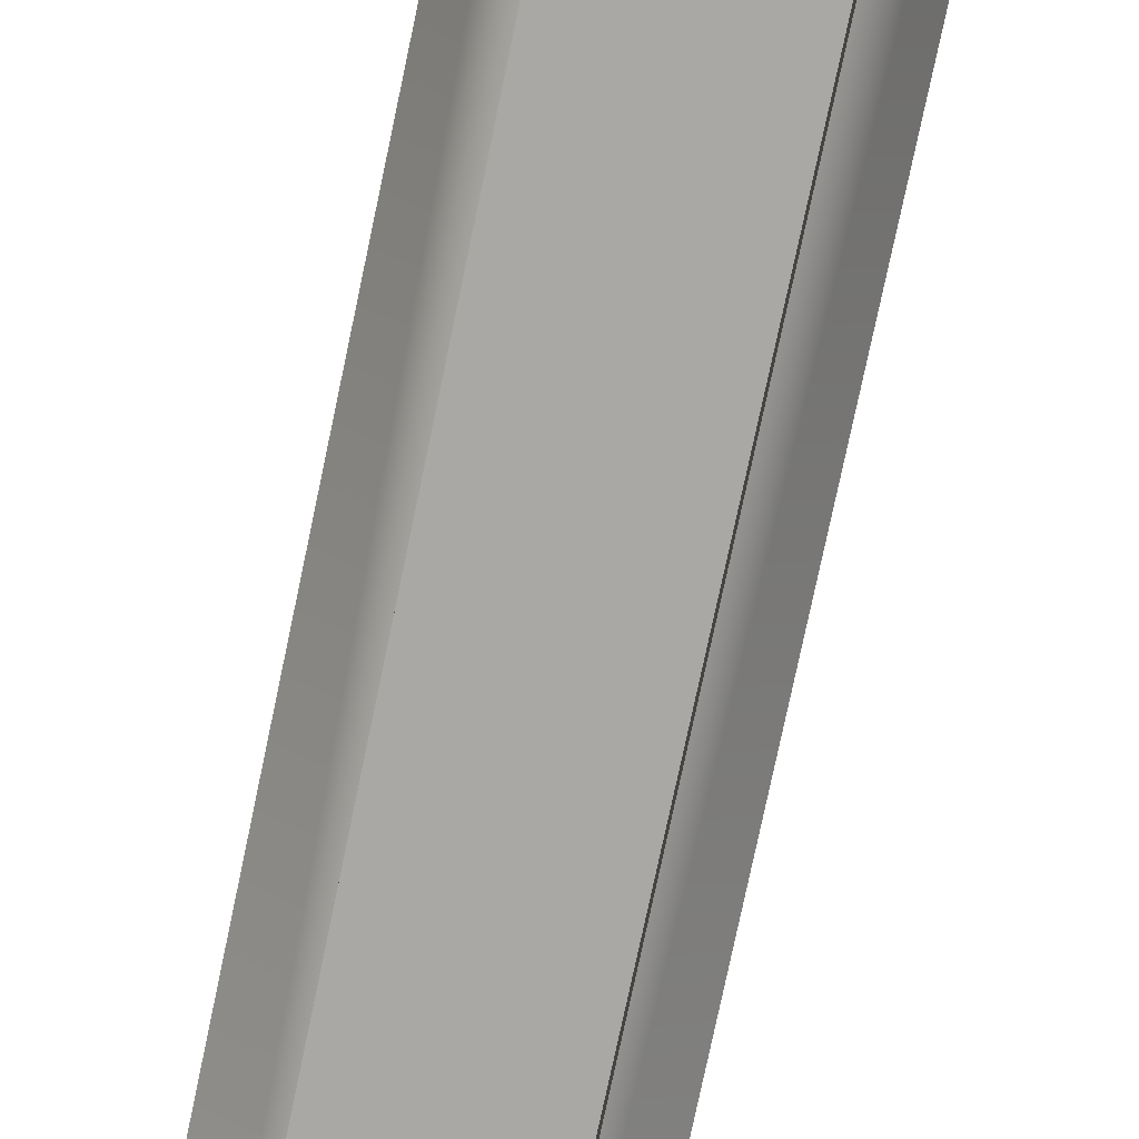
<metadata>
{"format":"obj","ext":"obj","renderer":"f3d","projection":"perspective","resolution":1024,"background":"white","views":[{"elev":-75.2,"azim":-11.8,"up":"+Y"}]}
</metadata>
<code>
o Plane
v -0.2225 0.5247 -9.658
v -0.2225 0.3841 -9.902
v -0.2225 0.2716 -9.988
v -0.3021 0.1218 -10.04
v -0.3762 0.2352 -9.988
v -0.4399 0.3327 -9.902
v -0.4887 0.4074 -9.789
v -0.5194 0.4544 -9.658
v -0.5194 0.4544 -9.377
v -0.4887 0.4074 -9.246
v -0.4399 0.3327 -9.134
v -0.3616 0.2129 -9.047
v -0.4635 0.1229 -9.047
v -0.599 0.1921 -9.134
v -0.6836 0.2352 -9.246
v -0.7368 0.2624 -9.377
v -0.7368 0.2624 -9.658
v -0.6836 0.2352 -9.789
v -0.599 0.1921 -9.902
v -0.4887 0.1358 -9.988
v -0.3603 0.0703 -10.04
v -0.3816 0 -10.04
v -0.5299 0 -9.988
v -0.6572 0 -9.902
v -0.7549 0 -9.789
v -0.8163 0 -9.658
v -0.8163 0 -9.377
v -0.7549 0 -9.246
v -0.6572 0 -9.134
v -0.5007 0 -9.047
v -0.4635 -0.1229 -9.047
v -0.599 -0.1921 -9.134
v -0.6836 -0.2352 -9.246
v -0.7368 -0.2624 -9.377
v -0.7368 -0.2624 -9.658
v -0.6836 -0.2352 -9.789
v -0.599 -0.1921 -9.902
v -0.4887 -0.1358 -9.988
v -0.3603 -0.0703 -10.04
v -0.3021 -0.1218 -10.04
v -0.3762 -0.2352 -9.988
v -0.4399 -0.3327 -9.902
v -0.4887 -0.4074 -9.789
v -0.5194 -0.4544 -9.658
v -0.5194 -0.4544 -9.377
v -0.4887 -0.4074 -9.246
v -0.4399 -0.3327 -9.134
v -0.3616 -0.2129 -9.047
v -0.2225 -0.2458 -9.047
v -0.2225 -0.3841 -9.134
v -0.2225 -0.4705 -9.246
v -0.2225 -0.5247 -9.377
v -0.2225 -0.5247 -9.658
v -0.2225 -0.4705 -9.789
v -0.2225 -0.3841 -9.902
v -0.2225 -0.2716 -9.988
v -0.2225 -0.1406 -10.04
v -0.2225 0 -10.06
v -0.143 -0.1218 -10.04
v -0.06885 -0.2352 -9.988
v -0.005195 -0.3327 -9.902
v 0.04365 -0.4074 -9.789
v 0.07436 -0.4544 -9.658
v 0.07436 -0.4544 -9.377
v 0.04365 -0.4074 -9.246
v -0.005195 -0.3327 -9.134
v -0.08344 -0.2129 -9.047
v 0.01839 -0.1229 -9.047
v 0.1539 -0.1921 -9.134
v 0.2385 -0.2352 -9.246
v 0.2917 -0.2624 -9.377
v 0.2917 -0.2624 -9.658
v 0.2385 -0.2352 -9.789
v 0.1539 -0.1921 -9.902
v 0.04365 -0.1358 -9.988
v -0.08475 -0.0703 -10.04
v -0.06343 0 -10.04
v 0.08483 0 -9.988
v 0.2121 0 -9.902
v 0.3098 0 -9.789
v 0.3713 0 -9.658
v 0.3713 0 -9.377
v 0.3098 0 -9.246
v 0.2121 0 -9.134
v 0.05566 0 -9.047
v 0.01839 0.1229 -9.047
v 0.1539 0.1921 -9.134
v 0.2385 0.2352 -9.246
v 0.2917 0.2624 -9.377
v 0.2917 0.2624 -9.658
v 0.2385 0.2352 -9.789
v 0.1539 0.1921 -9.902
v 0.04365 0.1358 -9.988
v -0.08475 0.0703 -10.04
v -0.143 0.1218 -10.04
v -0.06885 0.2352 -9.988
v -0.005195 0.3327 -9.902
v 0.04365 0.4074 -9.789
v 0.07436 0.4544 -9.658
v 0.07436 0.4544 -9.377
v 0.04365 0.4074 -9.246
v -0.005195 0.3327 -9.134
v -0.08344 0.2129 -9.047
v -0.2225 0.2458 -9.047
v -0.2225 0.3841 -9.134
v -0.2225 0.4705 -9.246
v -0.2225 0.5247 -9.377
v -0.2225 0.4705 -9.789
v -0.2225 0.1406 -10.04
v -0.2225 0.479 -9.608
v -0.4935 0.4148 -9.608
v -0.4935 0.4148 -9.428
v -0.6919 0.2395 -9.428
v -0.6919 0.2395 -9.608
v -0.7645 0 -9.608
v -0.7645 0 -9.428
v -0.6919 -0.2395 -9.428
v -0.6919 -0.2395 -9.608
v -0.4935 -0.4148 -9.608
v -0.4935 -0.4148 -9.428
v -0.2225 -0.479 -9.428
v -0.2225 -0.479 -9.608
v 0.04846 -0.4148 -9.608
v 0.04846 -0.4148 -9.428
v 0.2468 -0.2395 -9.428
v 0.2468 -0.2395 -9.608
v 0.3195 0 -9.608
v 0.3195 0 -9.428
v 0.2468 0.2395 -9.428
v 0.2468 0.2395 -9.608
v 0.04846 0.4148 -9.608
v 0.04846 0.4148 -9.428
v -0.2225 0.479 -9.428
v -0.5431 0.4906 -9.551
v -0.2225 0.5665 -9.551
v -0.7777 0.2832 -9.485
v -0.5431 0.4906 -9.485
v -0.7777 0.2832 -9.551
v -0.8636 0 -9.551
v -0.8636 0 -9.485
v -0.7777 -0.2832 -9.485
v -0.7777 -0.2832 -9.551
v -0.5431 -0.4906 -9.551
v -0.5431 -0.4906 -9.485
v -0.2225 -0.5665 -9.485
v -0.2225 -0.5665 -9.551
v 0.09797 -0.4906 -9.551
v 0.09797 -0.4906 -9.485
v 0.3326 -0.2832 -9.485
v 0.3326 -0.2832 -9.551
v 0.4185 0 -9.551
v 0.4185 0 -9.485
v 0.3326 0.2832 -9.485
v 0.3326 0.2832 -9.551
v 0.09797 0.4906 -9.551
v 0.09797 0.4906 -9.485
v -0.2225 0.5665 -9.485
v -0.2225 0.2925 -9.103
v -0.05706 0.2533 -9.103
v 0.06408 0.1462 -9.103
v 0.1084 0 -9.103
v 0.06408 -0.1462 -9.103
v -0.05706 -0.2533 -9.103
v -0.2225 -0.2925 -9.103
v -0.388 -0.2533 -9.103
v -0.5092 -0.1462 -9.103
v -0.5535 0 -9.103
v -0.5092 0.1462 -9.103
v -0.388 0.2533 -9.103
v -0.2225 0.2925 -8.179
v -0.388 0.2533 -8.179
v -0.05706 0.2533 -8.179
v 0.06408 0.1462 -8.179
v 0.1084 0 -8.179
v 0.06408 -0.1462 -8.179
v -0.05706 -0.2533 -8.179
v -0.2225 -0.2925 -8.179
v -0.388 -0.2533 -8.179
v -0.5092 -0.1462 -8.179
v -0.5535 0 -8.179
v -0.5092 0.1462 -8.179
v -0.2225 0.3522 -8.179
v -0.4218 0.305 -8.179
v -0.02325 0.305 -8.179
v 0.1226 0.1761 -8.179
v 0.176 0 -8.179
v 0.1226 -0.1761 -8.179
v -0.02325 -0.305 -8.179
v -0.2225 -0.3522 -8.179
v -0.4218 -0.305 -8.179
v -0.5677 -0.1761 -8.179
v -0.6211 0 -8.179
v -0.5677 0.1761 -8.179
v -0.2225 0.3522 -7.248
v -0.4218 0.305 -7.248
v -0.02325 0.305 -7.248
v 0.1226 0.1761 -7.248
v 0.176 0 -7.248
v 0.1226 -0.1761 -7.248
v -0.02325 -0.305 -7.248
v -0.2225 -0.3522 -7.248
v -0.4218 -0.305 -7.248
v -0.5677 -0.1761 -7.248
v -0.6211 0 -7.248
v -0.5677 0.1761 -7.248
v -0.2225 0.2994 -7.248
v -0.3919 0.2593 -7.248
v -0.05314 0.2593 -7.248
v 0.07087 0.1497 -7.248
v 0.1163 0 -7.248
v 0.07087 -0.1497 -7.248
v -0.05314 -0.2593 -7.248
v -0.2225 -0.2994 -7.248
v -0.3919 -0.2593 -7.248
v -0.516 -0.1497 -7.248
v -0.5613 0 -7.248
v -0.516 0.1497 -7.248
v -0.2225 0.2806 -6.132
v -0.3813 0.243 -6.132
v -0.06377 0.243 -6.132
v 0.05246 0.1403 -6.132
v 0.095 0 -6.132
v 0.05246 -0.1403 -6.132
v -0.06377 -0.243 -6.132
v -0.2225 -0.2806 -6.132
v -0.3813 -0.243 -6.132
v -0.4975 -0.1403 -6.132
v -0.5401 0 -6.132
v -0.4975 0.1403 -6.132
v -0.2225 0.2806 -6.033
v -0.3813 0.243 -6.033
v -0.06377 0.243 -6.033
v 0.05246 0.1403 -6.033
v 0.095 0 -6.033
v 0.05246 -0.1403 -6.033
v -0.06377 -0.243 -6.033
v -0.2225 -0.2806 -6.033
v -0.3813 -0.243 -6.033
v -0.4975 -0.1403 -6.033
v -0.5401 0 -6.033
v -0.4975 0.1403 -6.033
v -0.2225 0.3102 -5.946
v -0.3981 0.2687 -5.946
v -0.04701 0.2687 -5.946
v 0.08148 0.1551 -5.946
v 0.1285 0 -5.946
v 0.08148 -0.1551 -5.946
v -0.04701 -0.2687 -5.946
v -0.2225 -0.3102 -5.946
v -0.3981 -0.2687 -5.946
v -0.5266 -0.1551 -5.946
v -0.5736 0 -5.946
v -0.5266 0.1551 -5.946
v -0.3981 0.2687 -5.754
v -0.2225 0.3102 -5.754
v -0.04701 0.2687 -5.754
v 0.08148 0.1551 -5.754
v 0.1285 0 -5.754
v 0.08148 -0.1551 -5.754
v -0.04701 -0.2687 -5.754
v -0.2225 -0.3102 -5.754
v -0.3981 -0.2687 -5.754
v -0.5266 -0.1551 -5.754
v -0.5736 0 -5.754
v -0.5266 0.1551 -5.754
v 0.7435 2e-06 -5.456
v 0.4847 2e-06 -5.725
v 0.2776 2e-06 -5.82
v 0.00172 0.07014 -5.879
v 0.2106 0.1355 -5.82
v 0.3899 0.1916 -5.725
v 0.5276 0.2347 -5.601
v 0.6141 0.2617 -5.456
v 0.6436 0.271 -5.301
v 0.6141 0.2617 -5.146
v 0.2605 0.4533 -5.146
v 0.2776 0.4693 -5.301
v 0.2605 0.4533 -5.456
v 0.2106 0.4065 -5.601
v 0.1311 0.3319 -5.725
v 0.02758 0.2347 -5.82
v -0.09301 0.1215 -5.879
v -0.2224 0.1403 -5.879
v -0.2224 0.271 -5.82
v -0.2224 0.3832 -5.725
v -0.2224 0.4693 -5.601
v -0.2224 0.5235 -5.456
v -0.2224 0.5419 -5.301
v -0.2224 0.5235 -5.146
v -0.7054 0.4533 -5.146
v -0.7224 0.4693 -5.301
v -0.7054 0.4533 -5.456
v -0.6554 0.4065 -5.601
v -0.576 0.3319 -5.725
v -0.4724 0.2347 -5.82
v -0.3518 0.1215 -5.879
v -0.4466 0.07014 -5.879
v -0.6554 0.1355 -5.82
v -0.8348 0.1916 -5.725
v -0.9724 0.2347 -5.601
v -1.059 0.2617 -5.456
v -1.088 0.271 -5.301
v -1.059 0.2617 -5.146
v -1.188 2e-06 -5.146
v -1.222 2e-06 -5.301
v -1.188 2e-06 -5.456
v -1.088 2e-06 -5.601
v -0.9295 2e-06 -5.725
v -0.7224 2e-06 -5.82
v -0.4812 2e-06 -5.879
v -0.2224 2e-06 -5.9
v -0.4466 -0.07013 -5.879
v -0.6554 -0.1355 -5.82
v -0.8348 -0.1916 -5.725
v -0.9724 -0.2347 -5.601
v -1.059 -0.2617 -5.456
v -1.088 -0.271 -5.301
v -1.059 -0.2617 -5.146
v -0.7054 -0.4533 -5.146
v -0.7224 -0.4693 -5.301
v -0.7054 -0.4533 -5.456
v -0.6554 -0.4065 -5.601
v -0.576 -0.3319 -5.725
v -0.4724 -0.2347 -5.82
v -0.3518 -0.1215 -5.879
v -0.2224 -0.1403 -5.879
v -0.2224 -0.271 -5.82
v -0.2224 -0.3832 -5.725
v -0.2224 -0.4693 -5.601
v -0.2224 -0.5235 -5.456
v -0.2224 -0.5419 -5.301
v -0.2224 -0.5235 -5.146
v 0.2605 -0.4533 -5.146
v 0.2776 -0.4693 -5.301
v 0.2605 -0.4533 -5.456
v 0.2106 -0.4065 -5.601
v 0.1311 -0.3319 -5.725
v 0.02758 -0.2347 -5.82
v -0.09301 -0.1215 -5.879
v 0.00172 -0.07013 -5.879
v 0.2106 -0.1355 -5.82
v 0.3899 -0.1916 -5.725
v 0.5276 -0.2347 -5.601
v 0.6141 -0.2617 -5.456
v 0.6436 -0.271 -5.301
v 0.6141 -0.2617 -5.146
v 0.7435 2e-06 -5.146
v 0.7776 2e-06 -5.301
v 0.6436 2e-06 -5.601
v 0.03639 2e-06 -5.879
v 0.659 0.2758 -5.146
v 0.2865 0.4777 -5.146
v -0.2224 0.5516 -5.146
v -0.7313 0.4777 -5.146
v -1.104 0.2758 -5.146
v -1.24 2e-06 -5.146
v -1.104 -0.2758 -5.146
v -0.7313 -0.4777 -5.146
v -0.2224 -0.5516 -5.146
v 0.2865 -0.4777 -5.146
v 0.659 -0.2758 -5.146
v 0.7954 2e-06 -5.146
v 0.659 0.2758 -5.004
v 0.2865 0.4777 -5.004
v -0.2224 0.5516 -5.004
v -0.7313 0.4777 -5.004
v -1.104 0.2758 -5.004
v -1.24 2e-06 -5.004
v -1.104 -0.2758 -5.004
v -0.7313 -0.4777 -5.004
v -0.2224 -0.5516 -5.004
v 0.2865 -0.4777 -5.004
v 0.659 -0.2758 -5.004
v 0.7954 2e-06 -5.004
v -0.9528 2e-06 7.065
v -0.3264 2e-06 9.175
v -0.7055 0.2194 7.063
v -0.7055 0.09455 7.063
v -0.6231 0.09455 -5.154
v -0.6231 0.2194 -5.154
v -0.8703 2e-06 -5.152
v -0.6231 -0.2209 -5.154
v -0.6231 -0.09605 -5.154
v -0.7055 -0.09605 7.063
v -0.7055 -0.2209 7.063
v 0.2154 -0.2209 7.063
v 0.2154 -0.09605 7.063
v 0.1329 -0.09605 -5.154
v 0.1329 -0.2209 -5.154
v 0.3802 2e-06 -5.152
v 0.1329 0.2194 -5.154
v 0.1329 0.09455 -5.154
v 0.2154 0.09455 7.063
v 0.2154 0.2194 7.063
v 0.4626 2e-06 7.065
f 378 379 380
f 384 383 382
f 387 388 389
f 393 392 391
f 387 386 385
f 378 393 394
f 379 392 393
f 388 387 384
f 377 378 380
f 385 384 382
f 386 387 389
f 394 393 391
f 384 387 385
f 377 378 394
f 378 379 393
f 383 388 384
f 58 4 109
f 109 4 5
f 3 5 6
f 2 6 7
f 8 1 108
f 9 10 106
f 10 11 105
f 11 12 104
f 14 13 12
f 15 14 11
f 16 15 10
f 7 18 17
f 6 19 18
f 5 20 19
f 4 21 20
f 58 21 4
f 58 22 21
f 21 22 23
f 20 23 24
f 19 24 25
f 18 25 26
f 27 28 15
f 28 29 14
f 29 30 13
f 29 32 31
f 28 33 32
f 27 34 33
f 36 35 26
f 37 36 25
f 38 37 24
f 39 38 23
f 58 39 22
f 58 40 39
f 40 41 38
f 41 42 37
f 42 43 36
f 43 44 35
f 34 45 46
f 33 46 47
f 32 47 48
f 47 50 49
f 46 51 50
f 45 52 51
f 54 53 44
f 55 54 43
f 56 55 42
f 57 56 41
f 58 57 40
f 58 59 57
f 57 59 60
f 56 60 61
f 55 61 62
f 54 62 63
f 64 65 51
f 65 66 50
f 66 67 49
f 69 68 67
f 70 69 66
f 71 70 65
f 62 73 72
f 61 74 73
f 60 75 74
f 59 76 75
f 58 76 59
f 58 77 76
f 76 77 78
f 75 78 79
f 74 79 80
f 73 80 81
f 82 83 70
f 83 84 69
f 84 85 68
f 84 87 86
f 83 88 87
f 82 89 88
f 91 90 81
f 92 91 80
f 93 92 79
f 94 93 78
f 58 94 77
f 58 95 94
f 95 96 93
f 96 97 92
f 97 98 91
f 98 99 90
f 89 100 101
f 88 101 102
f 87 102 103
f 102 105 104
f 101 106 105
f 100 107 106
f 99 98 108
f 2 108 98
f 3 2 97
f 109 3 96
f 58 109 95
f 8 111 110
f 16 9 112
f 17 114 111
f 26 115 114
f 27 16 113
f 27 116 117
f 26 35 118
f 35 44 119
f 34 117 120
f 45 120 121
f 44 53 122
f 63 123 122
f 64 52 121
f 71 64 124
f 72 126 123
f 81 127 126
f 82 71 125
f 82 128 129
f 81 90 130
f 90 99 131
f 89 129 132
f 100 132 133
f 99 1 110
f 9 107 133
f 110 111 134
f 112 137 136
f 111 114 138
f 114 115 139
f 113 136 140
f 117 116 140
f 118 142 139
f 119 143 142
f 120 117 141
f 121 120 144
f 122 146 143
f 122 123 147
f 121 145 148
f 124 148 149
f 123 126 150
f 126 127 151
f 125 149 152
f 129 128 152
f 130 154 151
f 131 155 154
f 132 129 153
f 133 132 156
f 110 135 155
f 133 157 137
f 151 154 153
f 150 151 152
f 147 150 149
f 146 147 148
f 146 145 144
f 141 142 143
f 142 141 140
f 136 138 139
f 138 136 137
f 137 157 135
f 157 156 155
f 156 153 154
f 169 171 170
f 159 172 170
f 160 173 172
f 161 174 173
f 162 175 174
f 163 176 175
f 164 177 176
f 165 178 177
f 166 179 178
f 167 180 179
f 168 181 180
f 169 171 181
f 170 171 183
f 170 172 184
f 172 173 185
f 173 174 186
f 175 187 186
f 176 188 187
f 177 189 188
f 177 178 190
f 178 179 191
f 179 180 192
f 181 193 192
f 171 183 193
f 183 195 194
f 184 196 194
f 185 197 196
f 186 198 197
f 187 199 198
f 188 200 199
f 189 201 200
f 190 202 201
f 191 203 202
f 192 204 203
f 193 205 204
f 183 195 205
f 195 207 206
f 196 208 206
f 197 209 208
f 198 210 209
f 198 199 211
f 199 200 212
f 200 201 213
f 202 214 213
f 203 215 214
f 204 216 215
f 204 205 217
f 205 195 207
f 207 219 218
f 208 220 218
f 209 221 220
f 210 222 221
f 210 211 223
f 211 212 224
f 212 213 225
f 214 226 225
f 215 227 226
f 216 228 227
f 216 217 229
f 217 207 219
f 218 219 231
f 218 220 232
f 221 233 232
f 221 222 234
f 223 235 234
f 224 236 235
f 225 237 236
f 226 238 237
f 227 239 238
f 228 240 239
f 229 241 240
f 219 231 241
f 230 231 243
f 230 232 244
f 232 233 245
f 233 234 246
f 235 247 246
f 236 248 247
f 237 249 248
f 237 238 250
f 238 239 251
f 239 240 252
f 241 253 252
f 231 243 253
f 243 254 255
f 244 256 255
f 245 257 256
f 245 246 258
f 247 259 258
f 248 260 259
f 249 261 260
f 250 262 261
f 251 263 262
f 252 264 263
f 253 265 264
f 243 254 265
f 311 269 350
f 269 270 268
f 270 271 267
f 271 272 349
f 272 273 266
f 273 274 348
f 348 274 275
f 274 277 276
f 278 277 274
f 279 278 273
f 280 279 272
f 281 280 271
f 282 281 270
f 311 282 269
f 311 283 282
f 283 284 281
f 284 285 280
f 285 286 279
f 286 287 278
f 287 288 277
f 277 288 289
f 291 290 289
f 287 292 291
f 286 293 292
f 285 294 293
f 284 295 294
f 283 296 295
f 311 296 283
f 311 297 296
f 296 297 298
f 295 298 299
f 294 299 300
f 293 300 301
f 292 301 302
f 302 303 290
f 305 304 303
f 301 306 305
f 300 307 306
f 299 308 307
f 298 309 308
f 297 310 309
f 311 310 297
f 311 312 310
f 312 313 309
f 313 314 308
f 314 315 307
f 315 316 306
f 316 317 305
f 305 317 318
f 317 320 319
f 321 320 317
f 322 321 316
f 323 322 315
f 324 323 314
f 325 324 313
f 311 325 312
f 311 326 325
f 326 327 324
f 327 328 323
f 328 329 322
f 329 330 321
f 330 331 320
f 320 331 332
f 334 333 332
f 330 335 334
f 329 336 335
f 328 337 336
f 327 338 337
f 326 339 338
f 311 339 326
f 311 340 339
f 339 340 341
f 338 341 342
f 337 342 343
f 336 343 344
f 335 344 345
f 345 346 333
f 348 347 346
f 344 266 348
f 343 349 266
f 342 267 349
f 341 268 267
f 340 350 268
f 311 350 340
f 276 352 351
f 289 353 352
f 289 290 354
f 290 303 355
f 303 304 356
f 318 357 356
f 319 358 357
f 332 359 358
f 332 333 360
f 333 346 361
f 346 347 362
f 275 351 362
f 352 364 363
f 353 365 364
f 354 366 365
f 355 367 366
f 355 356 368
f 357 369 368
f 358 370 369
f 359 371 370
f 360 372 371
f 361 373 372
f 362 374 373
f 351 363 374
f 363 373 374
f 364 372 373
f 365 371 372
f 367 368 369
f 367 369 370
f 366 370 371
f 375 376 377
f 375 381 379
f 375 377 380
f 381 380 379
f 375 385 376
f 375 381 382
f 395 390 389
f 390 391 392
f 395 394 391
f 395 390 392
f 376 394 395
f 376 395 386
f 376 385 386
f 376 377 394
f 3 109 5
f 2 3 6
f 108 2 7
f 7 8 108
f 107 9 106
f 106 10 105
f 105 11 104
f 11 14 12
f 10 15 11
f 9 16 10
f 8 7 17
f 7 6 18
f 6 5 19
f 5 4 20
f 20 21 23
f 19 20 24
f 18 19 25
f 17 18 26
f 16 27 15
f 15 28 14
f 14 29 13
f 30 29 31
f 29 28 32
f 28 27 33
f 25 36 26
f 24 37 25
f 23 38 24
f 22 39 23
f 39 40 38
f 38 41 37
f 37 42 36
f 36 43 35
f 33 34 46
f 32 33 47
f 31 32 48
f 48 47 49
f 47 46 50
f 46 45 51
f 43 54 44
f 42 55 43
f 41 56 42
f 40 57 41
f 56 57 60
f 55 56 61
f 54 55 62
f 53 54 63
f 52 64 51
f 51 65 50
f 50 66 49
f 66 69 67
f 65 70 66
f 64 71 65
f 63 62 72
f 62 61 73
f 61 60 74
f 60 59 75
f 75 76 78
f 74 75 79
f 73 74 80
f 72 73 81
f 71 82 70
f 70 83 69
f 69 84 68
f 85 84 86
f 84 83 87
f 83 82 88
f 80 91 81
f 79 92 80
f 78 93 79
f 77 94 78
f 94 95 93
f 93 96 92
f 92 97 91
f 91 98 90
f 88 89 101
f 87 88 102
f 86 87 103
f 103 102 104
f 102 101 105
f 101 100 106
f 1 99 108
f 97 2 98
f 96 3 97
f 95 109 96
f 1 8 110
f 113 16 112
f 8 17 111
f 17 26 114
f 116 27 113
f 34 27 117
f 115 26 118
f 118 35 119
f 45 34 120
f 52 45 121
f 119 44 122
f 53 63 122
f 124 64 121
f 125 71 124
f 63 72 123
f 72 81 126
f 128 82 125
f 89 82 129
f 127 81 130
f 130 90 131
f 100 89 132
f 107 100 133
f 131 99 110
f 112 9 133
f 135 110 134
f 113 112 136
f 134 111 138
f 138 114 139
f 116 113 140
f 141 117 140
f 115 118 139
f 118 119 142
f 144 120 141
f 145 121 144
f 119 122 143
f 146 122 147
f 124 121 148
f 125 124 149
f 147 123 150
f 150 126 151
f 128 125 152
f 153 129 152
f 127 130 151
f 130 131 154
f 156 132 153
f 157 133 156
f 131 110 155
f 112 133 137
f 152 151 153
f 149 150 152
f 148 147 149
f 145 146 148
f 143 146 144
f 144 141 143
f 139 142 140
f 140 136 139
f 134 138 137
f 134 137 135
f 135 157 155
f 155 156 154
f 158 169 170
f 158 159 170
f 159 160 172
f 160 161 173
f 161 162 174
f 162 163 175
f 163 164 176
f 164 165 177
f 165 166 178
f 166 167 179
f 167 168 180
f 168 169 181
f 182 170 183
f 182 170 184
f 184 172 185
f 185 173 186
f 174 175 186
f 175 176 187
f 176 177 188
f 189 177 190
f 190 178 191
f 191 179 192
f 180 181 192
f 181 171 193
f 182 183 194
f 182 184 194
f 184 185 196
f 185 186 197
f 186 187 198
f 187 188 199
f 188 189 200
f 189 190 201
f 190 191 202
f 191 192 203
f 192 193 204
f 193 183 205
f 194 195 206
f 194 196 206
f 196 197 208
f 197 198 209
f 210 198 211
f 211 199 212
f 212 200 213
f 201 202 213
f 202 203 214
f 203 204 215
f 216 204 217
f 217 205 207
f 206 207 218
f 206 208 218
f 208 209 220
f 209 210 221
f 222 210 223
f 223 211 224
f 224 212 225
f 213 214 225
f 214 215 226
f 215 216 227
f 228 216 229
f 229 217 219
f 230 218 231
f 230 218 232
f 220 221 232
f 233 221 234
f 222 223 234
f 223 224 235
f 224 225 236
f 225 226 237
f 226 227 238
f 227 228 239
f 228 229 240
f 229 219 241
f 242 230 243
f 242 230 244
f 244 232 245
f 245 233 246
f 234 235 246
f 235 236 247
f 236 237 248
f 249 237 250
f 250 238 251
f 251 239 252
f 240 241 252
f 241 231 253
f 242 243 255
f 242 244 255
f 244 245 256
f 257 245 258
f 246 247 258
f 247 248 259
f 248 249 260
f 249 250 261
f 250 251 262
f 251 252 263
f 252 253 264
f 253 243 265
f 350 269 268
f 268 270 267
f 267 271 349
f 349 272 266
f 266 273 348
f 347 348 275
f 275 274 276
f 273 278 274
f 272 279 273
f 271 280 272
f 270 281 271
f 269 282 270
f 282 283 281
f 281 284 280
f 280 285 279
f 279 286 278
f 278 287 277
f 276 277 289
f 288 291 289
f 288 287 291
f 287 286 292
f 286 285 293
f 285 284 294
f 284 283 295
f 295 296 298
f 294 295 299
f 293 294 300
f 292 293 301
f 291 292 302
f 291 302 290
f 302 305 303
f 302 301 305
f 301 300 306
f 300 299 307
f 299 298 308
f 298 297 309
f 310 312 309
f 309 313 308
f 308 314 307
f 307 315 306
f 306 316 305
f 304 305 318
f 318 317 319
f 316 321 317
f 315 322 316
f 314 323 315
f 313 324 314
f 312 325 313
f 325 326 324
f 324 327 323
f 323 328 322
f 322 329 321
f 321 330 320
f 319 320 332
f 331 334 332
f 331 330 334
f 330 329 335
f 329 328 336
f 328 327 337
f 327 326 338
f 338 339 341
f 337 338 342
f 336 337 343
f 335 336 344
f 334 335 345
f 334 345 333
f 345 348 346
f 345 344 348
f 344 343 266
f 343 342 349
f 342 341 267
f 341 340 268
f 275 276 351
f 276 289 352
f 353 289 354
f 354 290 355
f 355 303 356
f 304 318 356
f 318 319 357
f 319 332 358
f 359 332 360
f 360 333 361
f 361 346 362
f 347 275 362
f 351 352 363
f 352 353 364
f 353 354 365
f 354 355 366
f 367 355 368
f 356 357 368
f 357 358 369
f 358 359 370
f 359 360 371
f 360 361 372
f 361 362 373
f 362 351 374
f 363 364 373
f 364 365 372
f 366 367 370
f 365 366 371
f 378 375 379
f 381 375 380
f 385 375 382
f 386 395 389
f 390 395 391
f 393 395 392

</code>
